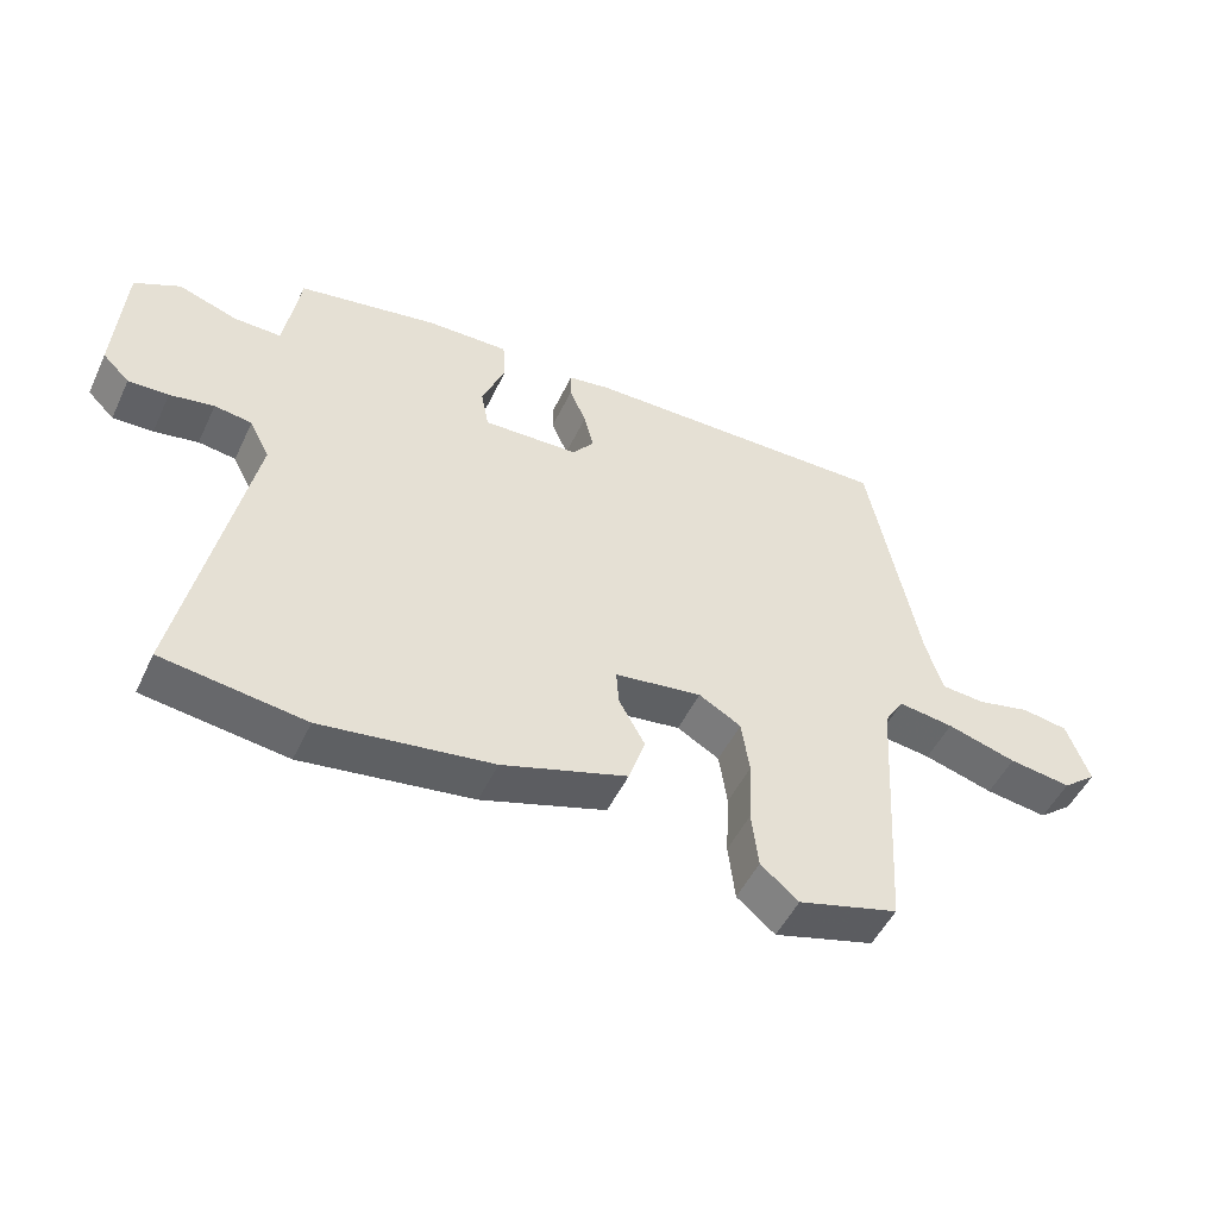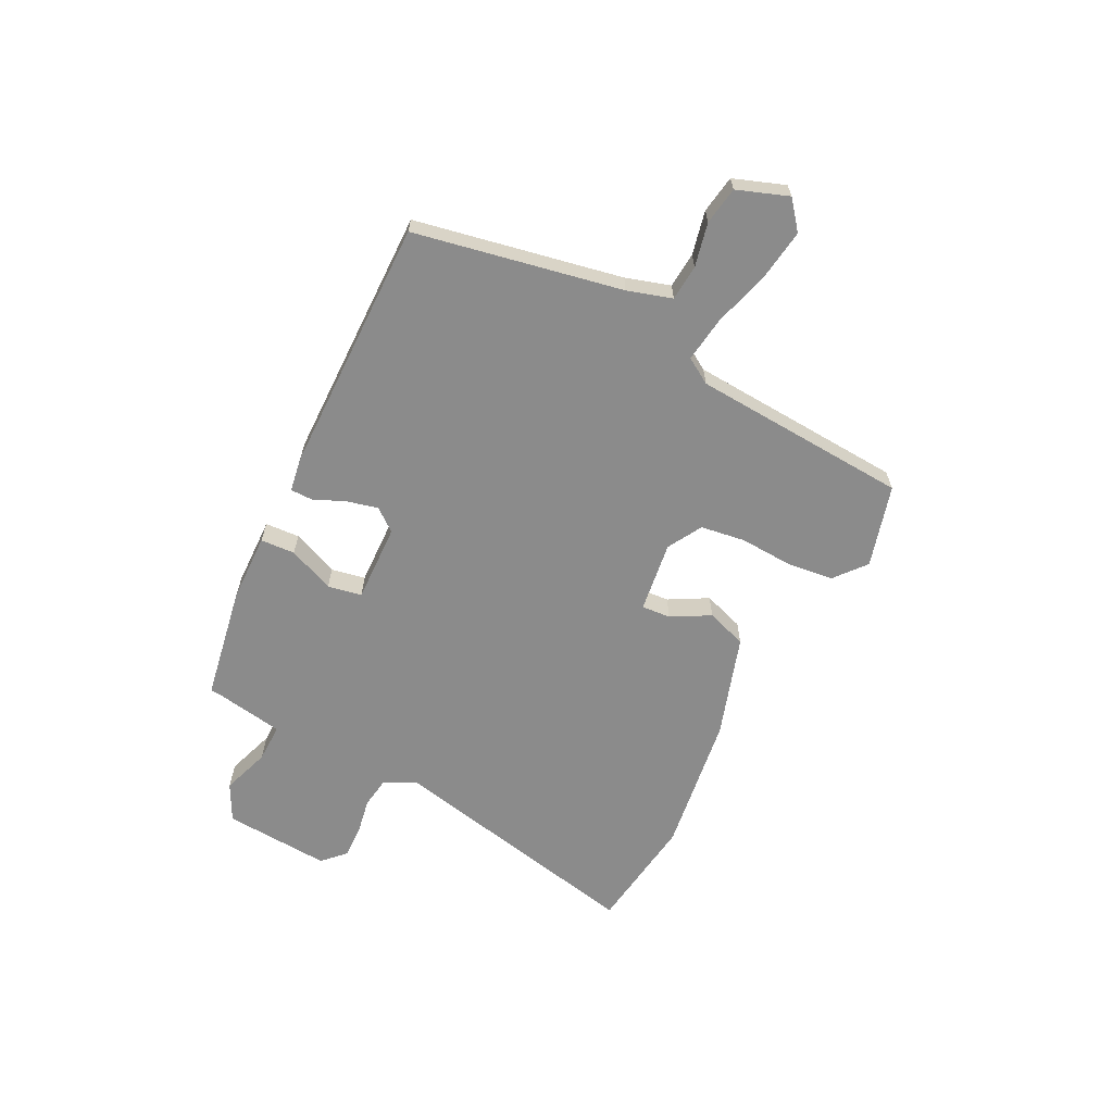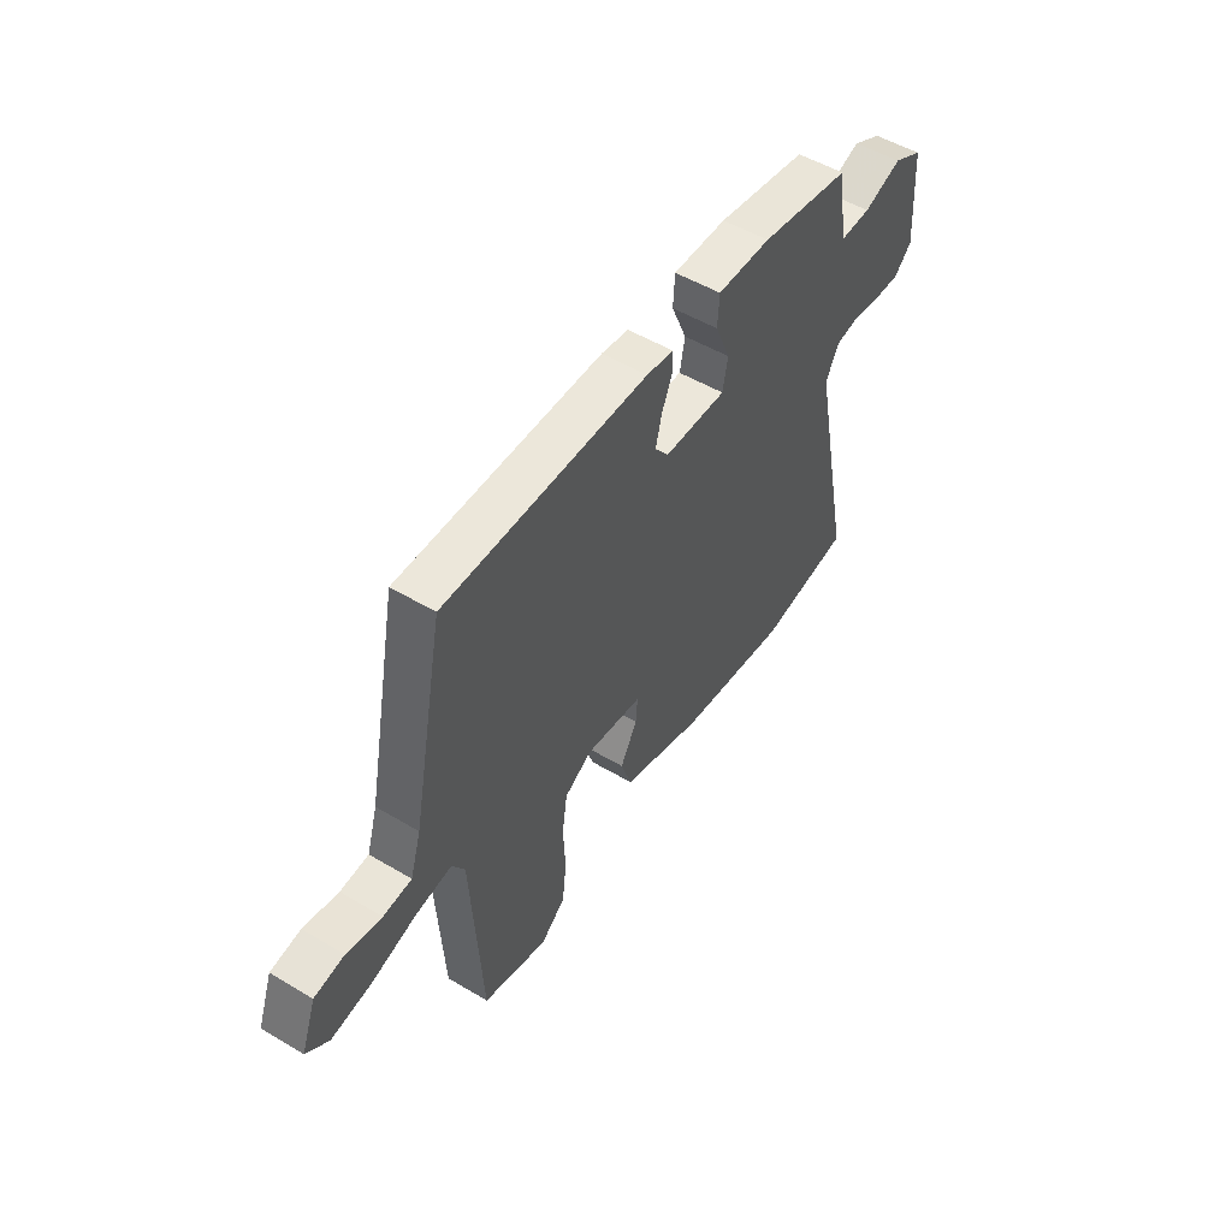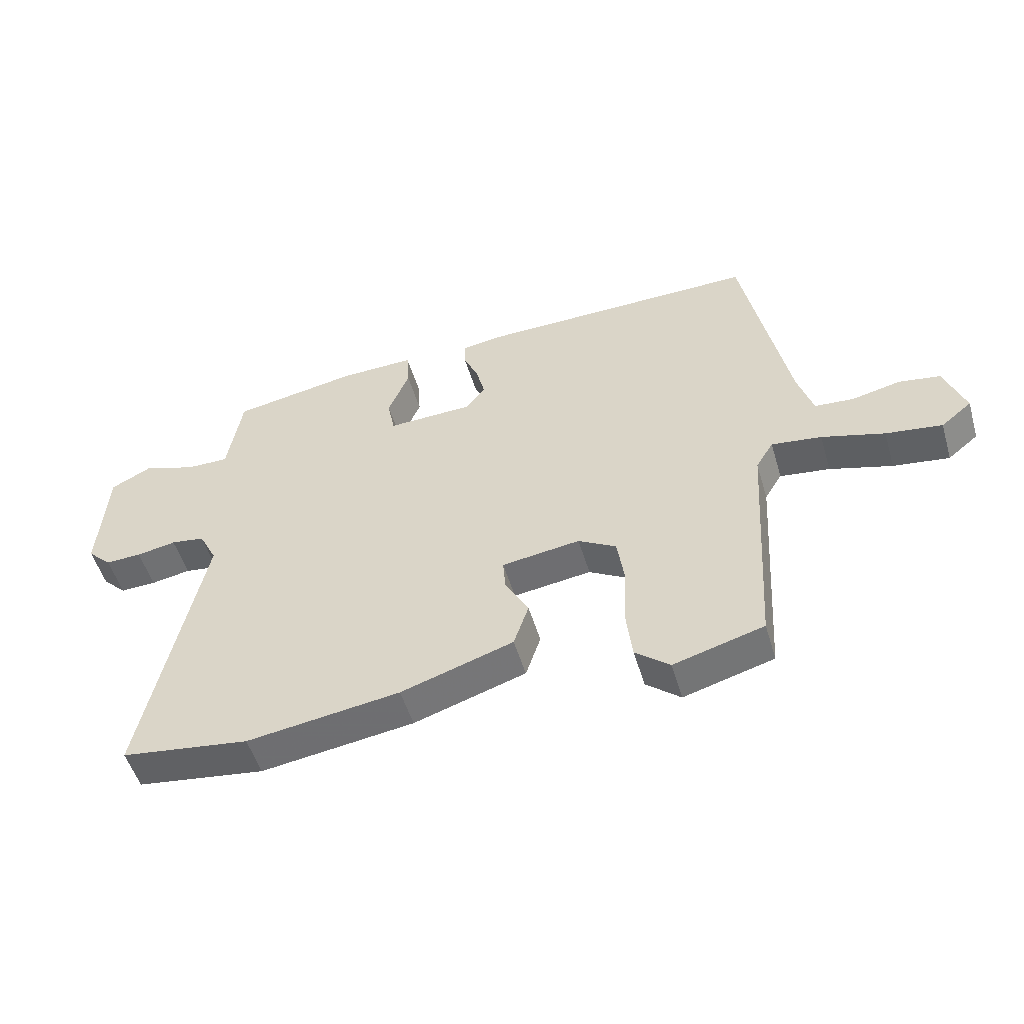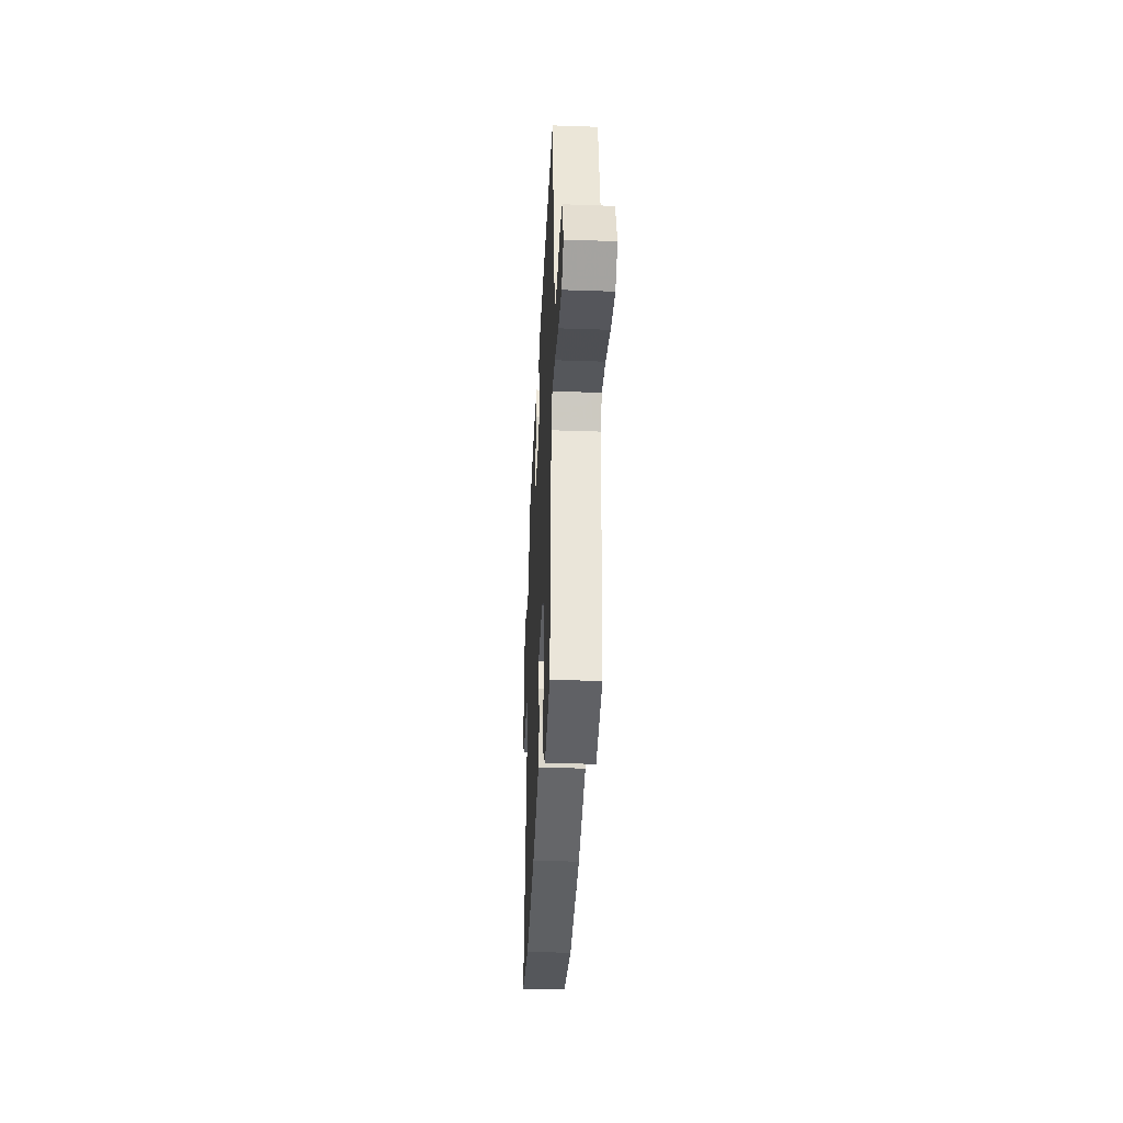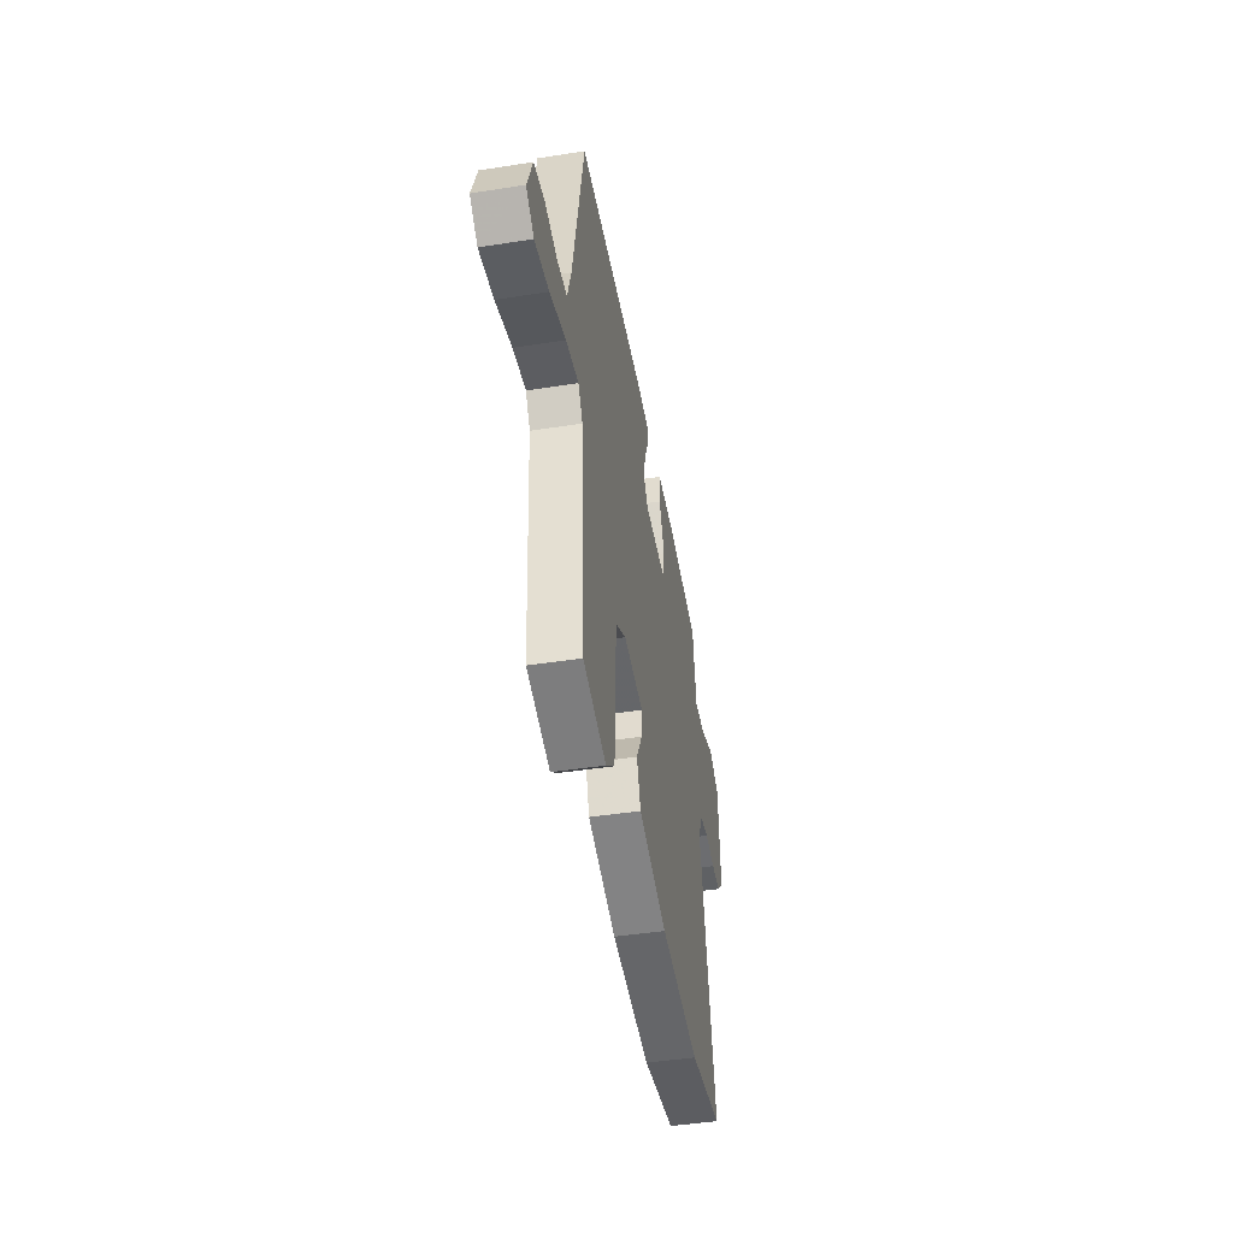
<metadata>
{"format":"obj","ext":"obj","renderer":"f3d","projection":"perspective","resolution":1024,"background":"white","views":[{"elev":-50.0,"azim":-24.8,"up":"+Z"},{"elev":-63.8,"azim":63.0,"up":"+Y"},{"elev":51.8,"azim":122.8,"up":"+Z"},{"elev":-51.7,"azim":16.4,"up":"+Z"},{"elev":-34.1,"azim":87.3,"up":"+Z"},{"elev":-44.1,"azim":100.4,"up":"+Z"}]}
</metadata>
<code>
v 0.43 0.07 -0.505
v 0.28 0.07 -0.547
v 0.223 0.07 -0.5
v 0.213 0.07 -0.414
v 0.218 0.07 -0.318
v 0.206 0.07 -0.237
v 0.143 0.07 -0.201
v 0.013 0.07 -0.219
v 0.017 0.07 -0.272
v 0.056 0.07 -0.342
v 0.031 0.07 -0.416
v -0.156 0.07 -0.476
v -0.411 0.07 -0.512
v -0.624 0.07 -0.483
v -0.526 0.07 -0.01
v -0.556 0.07 0.049
v -0.612 0.07 0.057
v -0.678 0.07 0.045
v -0.738 0.07 0.043
v -0.778 0.07 0.082
v -0.765 0.07 0.277
v -0.697 0.07 0.312
v -0.609 0.07 0.282
v -0.538 0.07 0.281
v -0.518 0.07 0.401
v -0.515 0.07 0.426
v -0.306 0.07 0.463
v -0.182 0.07 0.466
v -0.178 0.07 0.403
v -0.213 0.07 0.319
v -0.201 0.07 0.257
v -0.058 0.07 0.262
v -0.026 0.07 0.303
v -0.04 0.07 0.36
v -0.065 0.07 0.417
v -0.065 0.07 0.458
v -0.002 0.07 0.468
v 0.466 0.07 0.474
v 0.541 0.07 0.097
v 0.566 0.07 0.016
v 0.631 0.07 0.011
v 0.711 0.07 0.029
v 0.78 0.07 0.018
v 0.814 0.07 -0.075
v 0.763 0.07 -0.116
v 0.67 0.07 -0.103
v 0.566 0.07 -0.073
v 0.483 0.07 -0.062
v 0.454 0.07 -0.109
v 0.43 0 -0.505
v 0.28 0 -0.547
v 0.223 0 -0.5
v 0.213 0 -0.414
v 0.218 0 -0.318
v 0.206 0 -0.237
v 0.143 0 -0.201
v 0.013 0 -0.219
v 0.017 0 -0.272
v 0.056 0 -0.342
v 0.031 0 -0.416
v -0.156 0 -0.476
v -0.411 0 -0.512
v -0.624 0 -0.483
v -0.526 0 -0.01
v -0.556 0 0.049
v -0.612 0 0.057
v -0.678 0 0.045
v -0.738 0 0.043
v -0.778 0 0.082
v -0.765 0 0.277
v -0.697 0 0.312
v -0.609 0 0.282
v -0.538 0 0.281
v -0.518 0 0.401
v -0.515 0 0.426
v -0.306 0 0.463
v -0.182 0 0.466
v -0.178 0 0.403
v -0.213 0 0.319
v -0.201 0 0.257
v -0.058 0 0.262
v -0.026 0 0.303
v -0.04 0 0.36
v -0.065 0 0.417
v -0.065 0 0.458
v -0.002 0 0.468
v 0.466 0 0.474
v 0.541 0 0.097
v 0.566 0 0.016
v 0.631 0 0.011
v 0.711 0 0.029
v 0.78 0 0.018
v 0.814 0 -0.075
v 0.763 0 -0.116
v 0.67 0 -0.103
v 0.566 0 -0.073
v 0.483 0 -0.062
v 0.454 0 -0.109
f 45 46 47
f 44 45 47
f 43 44 47
f 42 43 47
f 41 42 47
f 40 41 47 48
f 39 40 48
f 39 48 49
f 38 39 49
f 37 38 49
f 36 37 49
f 35 36 49
f 34 35 49
f 28 29 30
f 27 28 30
f 26 27 30
f 25 26 30
f 24 25 30 31
f 23 24 31
f 21 22 23
f 20 21 23
f 19 20 23
f 18 19 23
f 17 18 23
f 16 17 23 31
f 15 16 31 32
f 13 14 15
f 12 13 15
f 11 12 15
f 10 11 15
f 9 10 15
f 8 9 15 32
f 3 4 5
f 2 3 5
f 1 2 5
f 49 1 5
f 49 5 6
f 49 6 7
f 34 49 7
f 33 34 7
f 7 8 32 33
f 96 95 94
f 96 94 93
f 96 93 92
f 96 92 91
f 96 91 90
f 97 96 90 89
f 97 89 88
f 98 97 88
f 98 88 87
f 98 87 86
f 98 86 85
f 98 85 84
f 98 84 83
f 79 78 77
f 79 77 76
f 79 76 75
f 79 75 74
f 80 79 74 73
f 80 73 72
f 72 71 70
f 72 70 69
f 72 69 68
f 72 68 67
f 72 67 66
f 80 72 66 65
f 81 80 65 64
f 64 63 62
f 64 62 61
f 64 61 60
f 64 60 59
f 64 59 58
f 81 64 58 57
f 54 53 52
f 54 52 51
f 54 51 50
f 54 50 98
f 55 54 98
f 56 55 98
f 56 98 83
f 56 83 82
f 82 81 57 56
f 1 50 51 2
f 2 51 52 3
f 3 52 53 4
f 4 53 54 5
f 5 54 55 6
f 6 55 56 7
f 7 56 57 8
f 8 57 58 9
f 9 58 59 10
f 10 59 60 11
f 11 60 61 12
f 12 61 62 13
f 13 62 63 14
f 14 63 64 15
f 15 64 65 16
f 16 65 66 17
f 17 66 67 18
f 18 67 68 19
f 19 68 69 20
f 20 69 70 21
f 21 70 71 22
f 22 71 72 23
f 23 72 73 24
f 24 73 74 25
f 25 74 75 26
f 26 75 76 27
f 27 76 77 28
f 28 77 78 29
f 29 78 79 30
f 30 79 80 31
f 31 80 81 32
f 32 81 82 33
f 33 82 83 34
f 34 83 84 35
f 35 84 85 36
f 36 85 86 37
f 37 86 87 38
f 38 87 88 39
f 39 88 89 40
f 40 89 90 41
f 41 90 91 42
f 42 91 92 43
f 43 92 93 44
f 44 93 94 45
f 45 94 95 46
f 46 95 96 47
f 47 96 97 48
f 48 97 98 49
f 49 98 50 1

</code>
